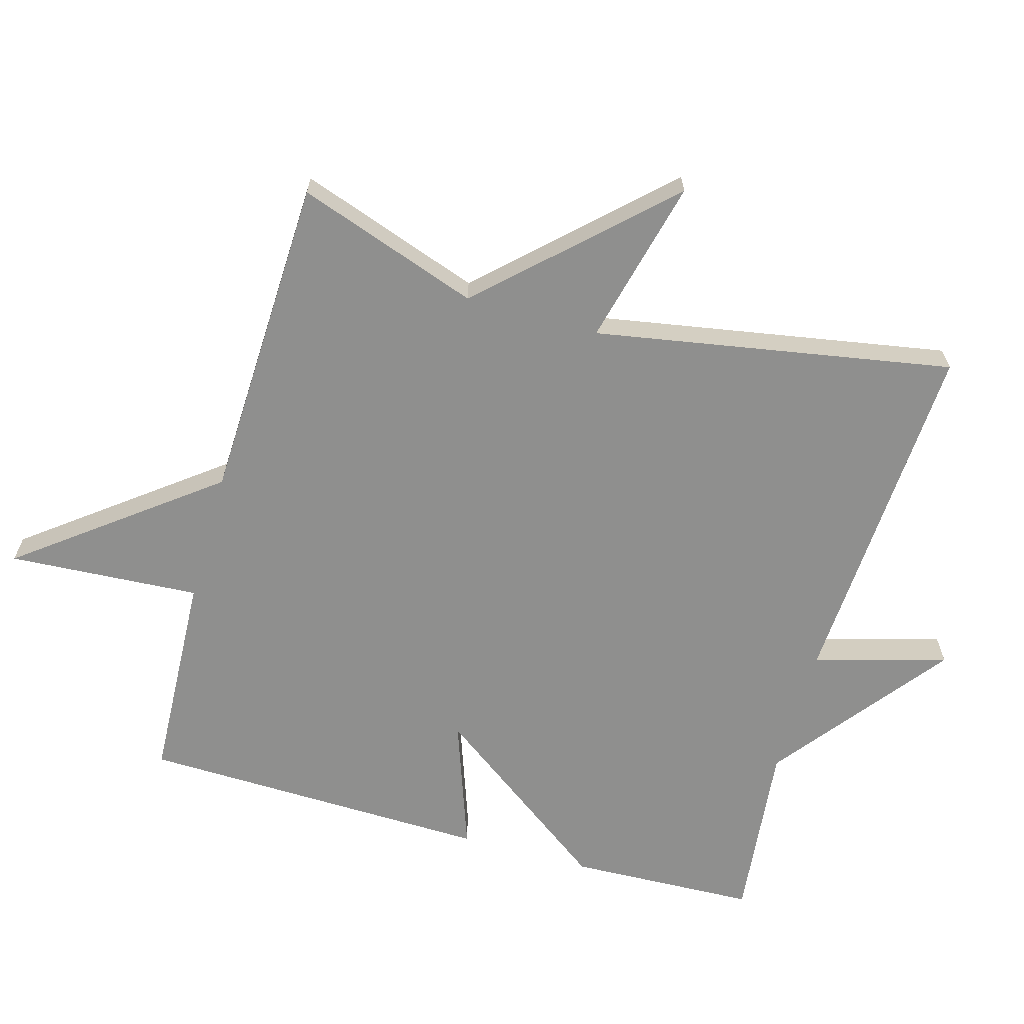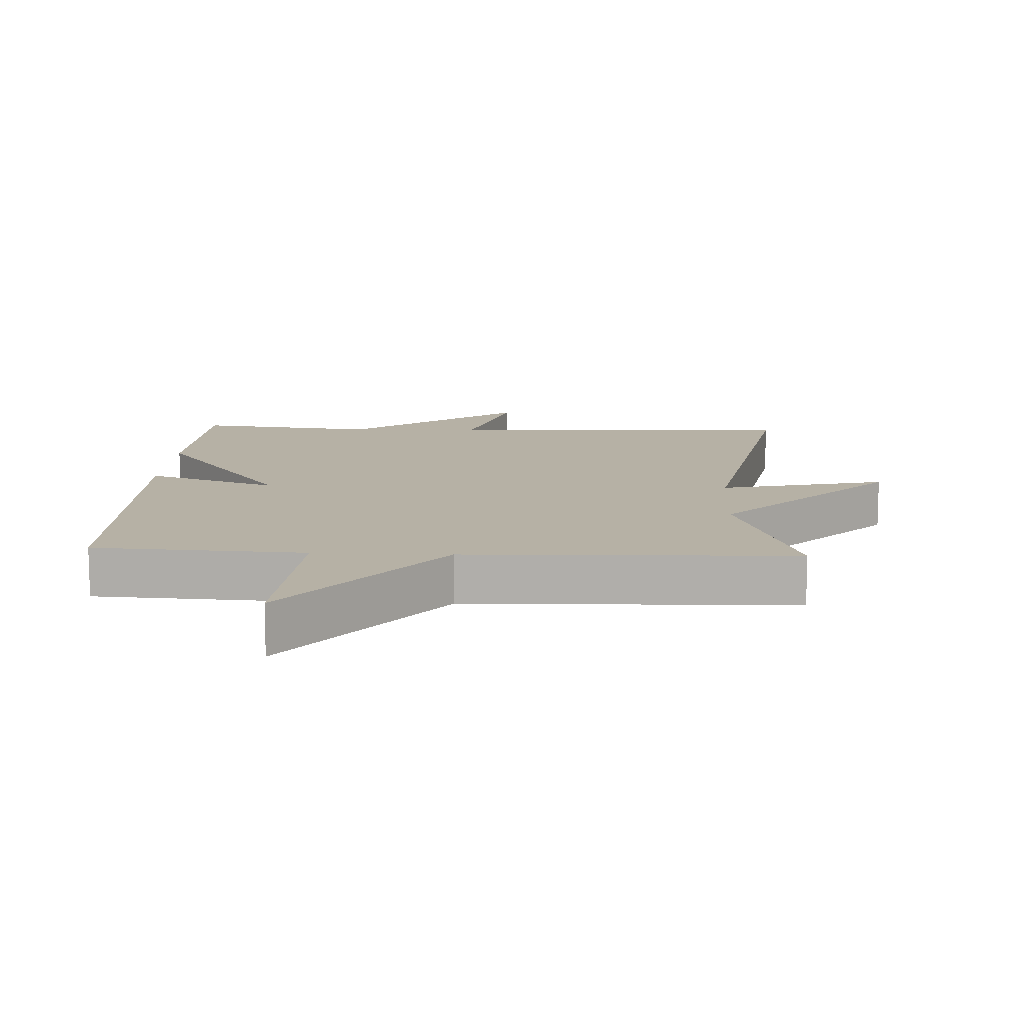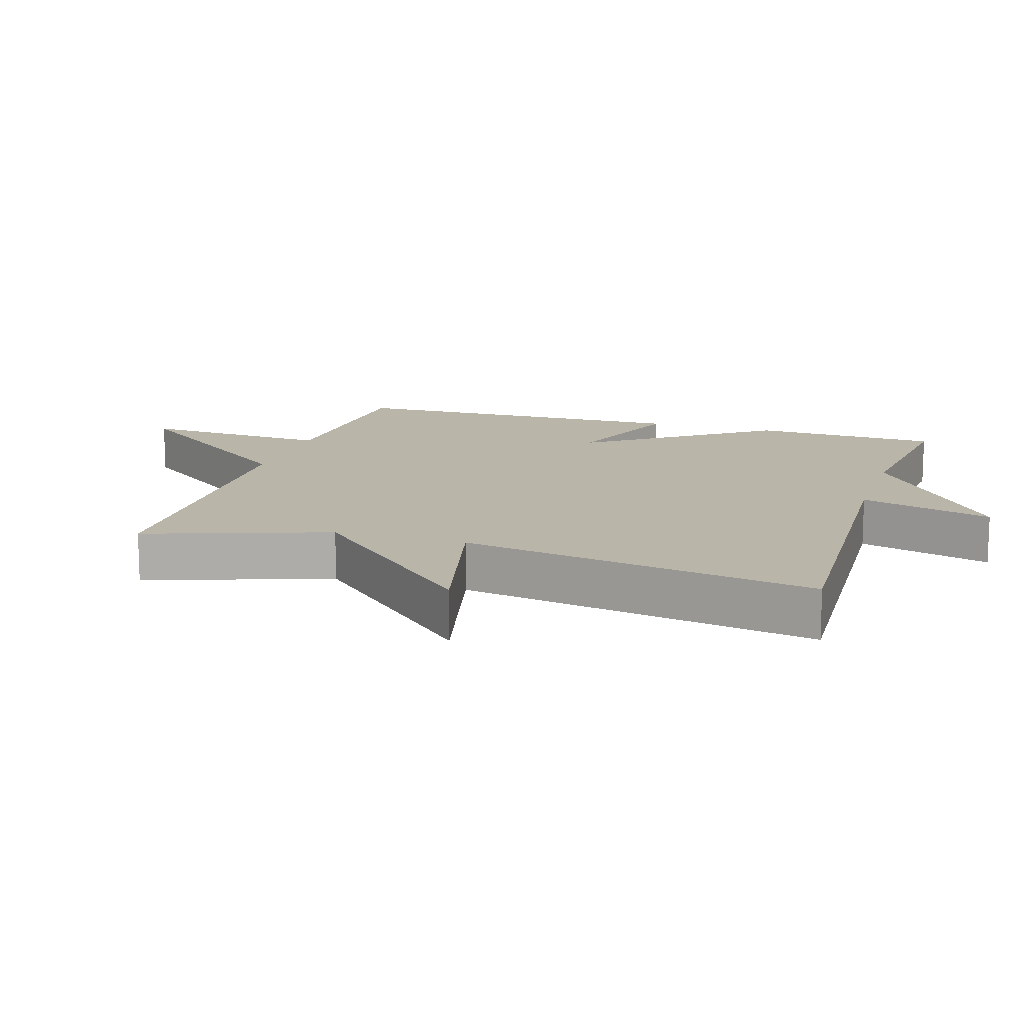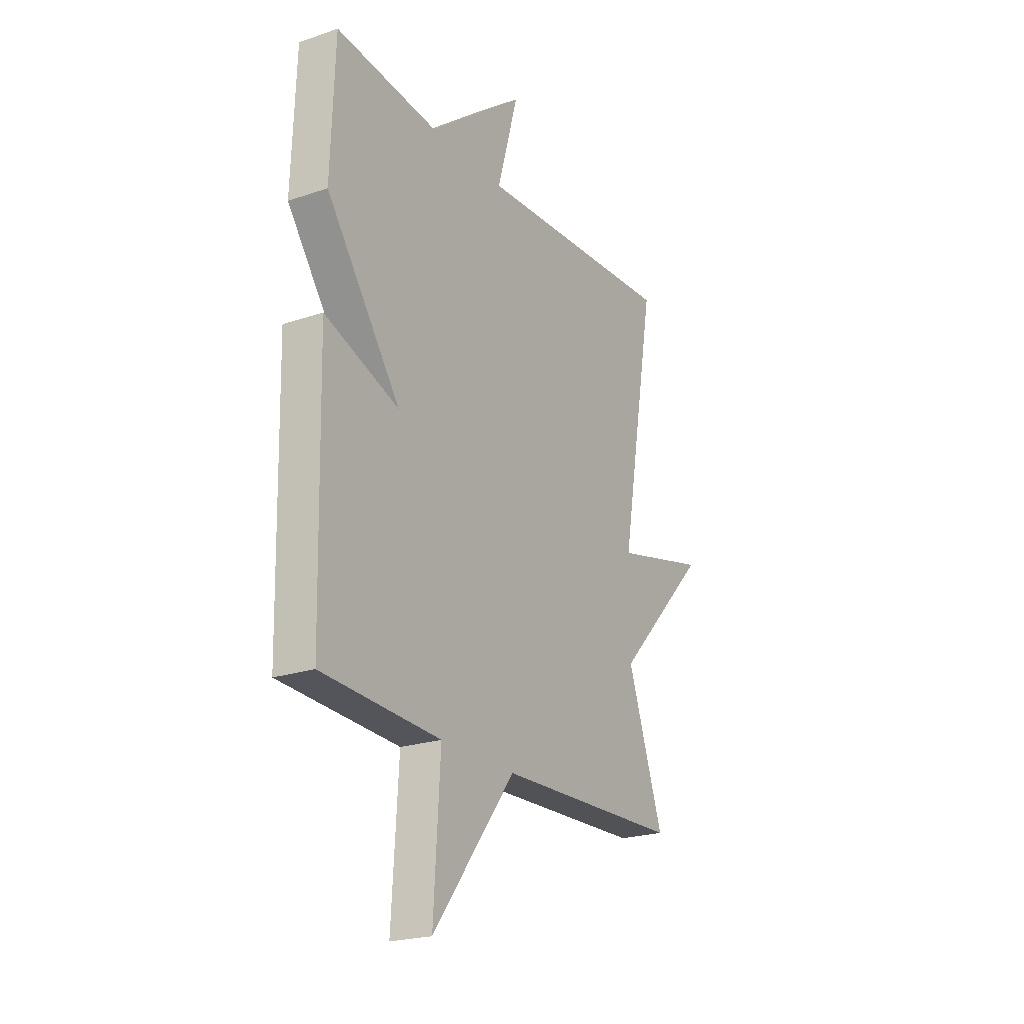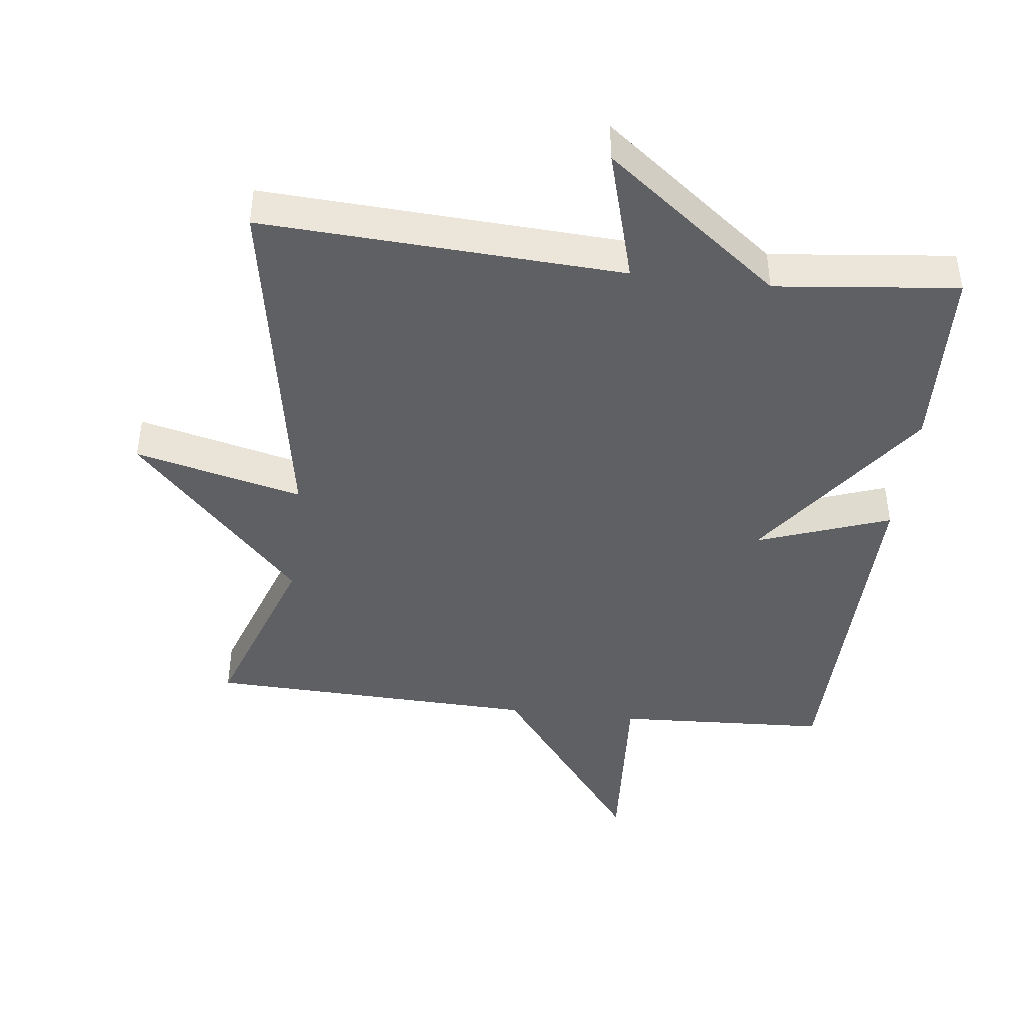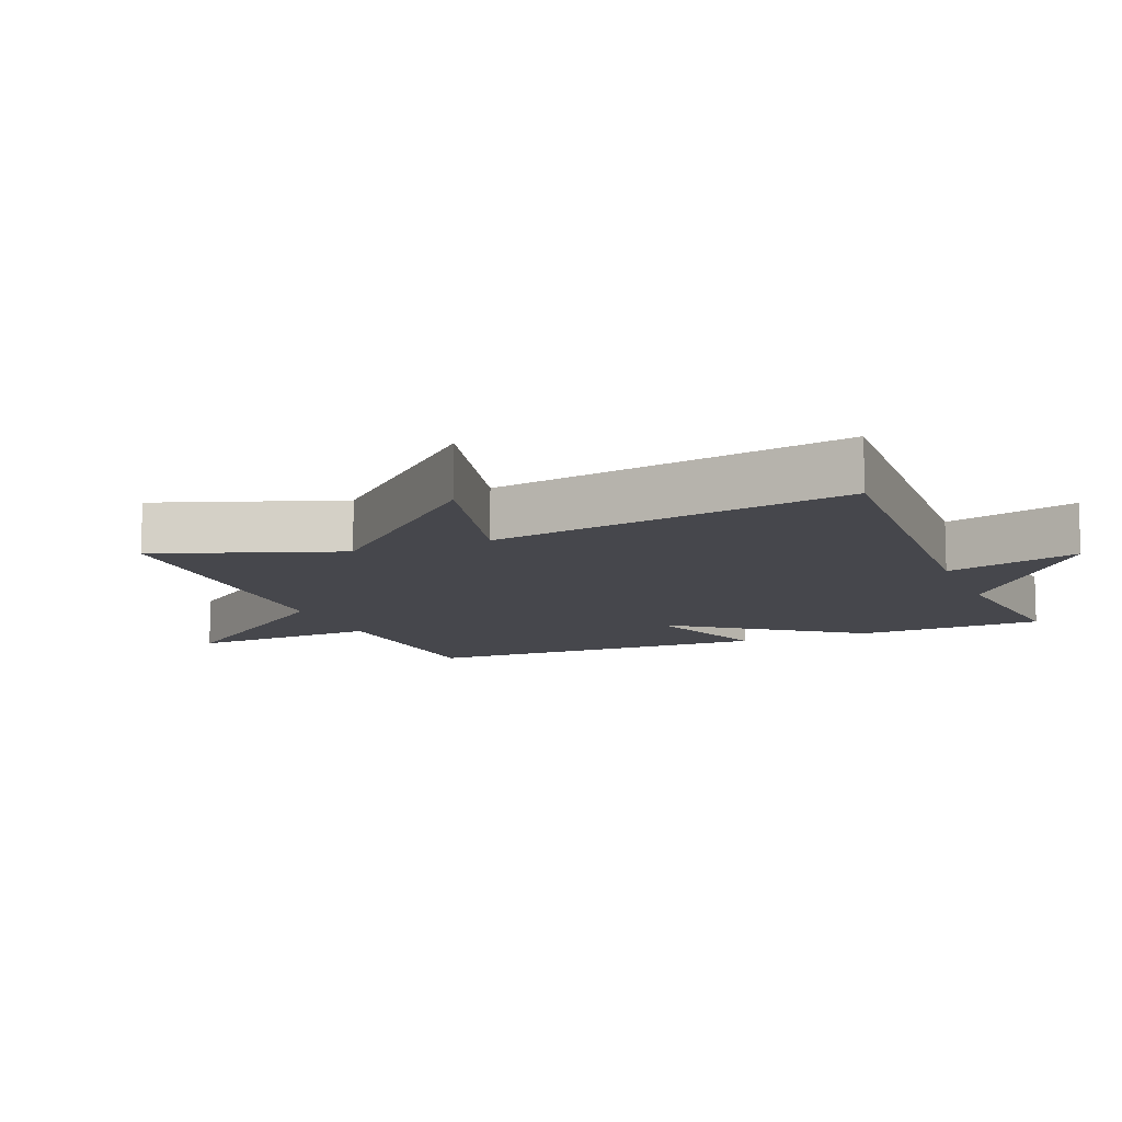
<metadata>
{"format":"obj","ext":"obj","renderer":"f3d","projection":"perspective","resolution":1024,"background":"white","views":[{"elev":-65.1,"azim":-105.9,"up":"+Y"},{"elev":12.0,"azim":-177.1,"up":"+Y"},{"elev":13.6,"azim":-72.5,"up":"+Y"},{"elev":-22.4,"azim":120.4,"up":"+Z"},{"elev":-43.5,"azim":-6.8,"up":"+Y"},{"elev":-10.9,"azim":-67.9,"up":"+Y"}]}
</metadata>
<code>
v -0.5 0.07 0.5
v 0.031 0.07 0.471
v -0.025 0.07 0.668
v 0.231 0.07 0.471
v 0.5 0.07 0.5
v 0.511 0.07 0.222
v 0.315 0.07 -0.048
v 0.511 0.07 0.022
v 0.5 0.07 -0.5
v 0.187 0.07 -0.516
v 0.205 0.07 -0.8
v -0.013 0.07 -0.516
v -0.5 0.07 -0.5
v -0.406 0.07 -0.23
v -0.653 0.07 0.03
v -0.406 0.07 -0.03
v -0.5 0 0.5
v 0.031 0 0.471
v -0.025 0 0.668
v 0.231 0 0.471
v 0.5 0 0.5
v 0.511 0 0.222
v 0.315 0 -0.048
v 0.511 0 0.022
v 0.5 0 -0.5
v 0.187 0 -0.516
v 0.205 0 -0.8
v -0.013 0 -0.516
v -0.5 0 -0.5
v -0.406 0 -0.23
v -0.653 0 0.03
v -0.406 0 -0.03
f 14 15 16
f 12 13 14
f 12 14 16
f 10 11 12
f 9 10 12
f 8 9 12
f 7 8 12
f 16 1 2
f 12 16 2
f 7 12 2
f 4 5 6 7
f 2 3 4 7
f 32 31 30
f 30 29 28
f 32 30 28
f 28 27 26
f 28 26 25
f 28 25 24
f 28 24 23
f 18 17 32
f 18 32 28
f 18 28 23
f 23 22 21 20
f 23 20 19 18
f 1 17 18 2
f 2 18 19 3
f 3 19 20 4
f 4 20 21 5
f 5 21 22 6
f 6 22 23 7
f 7 23 24 8
f 8 24 25 9
f 9 25 26 10
f 10 26 27 11
f 11 27 28 12
f 12 28 29 13
f 13 29 30 14
f 14 30 31 15
f 15 31 32 16
f 16 32 17 1

</code>
